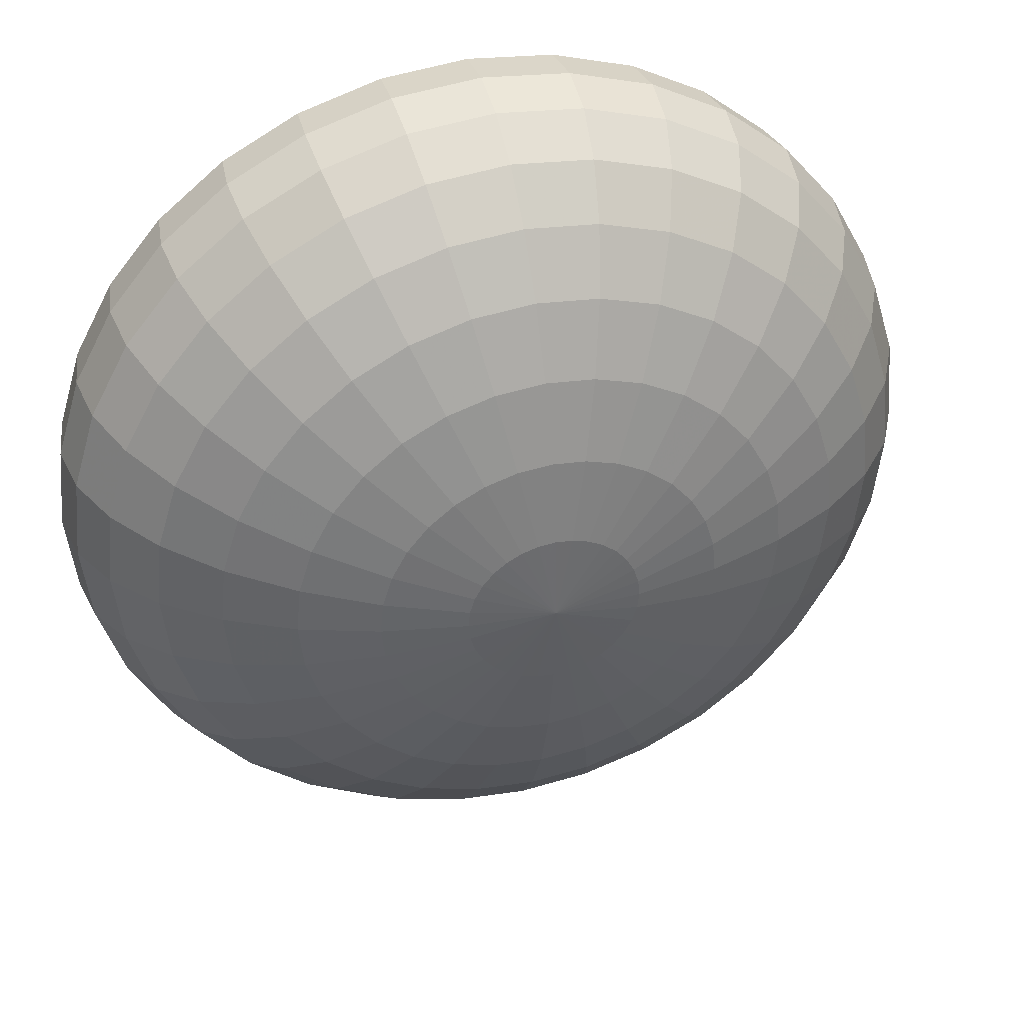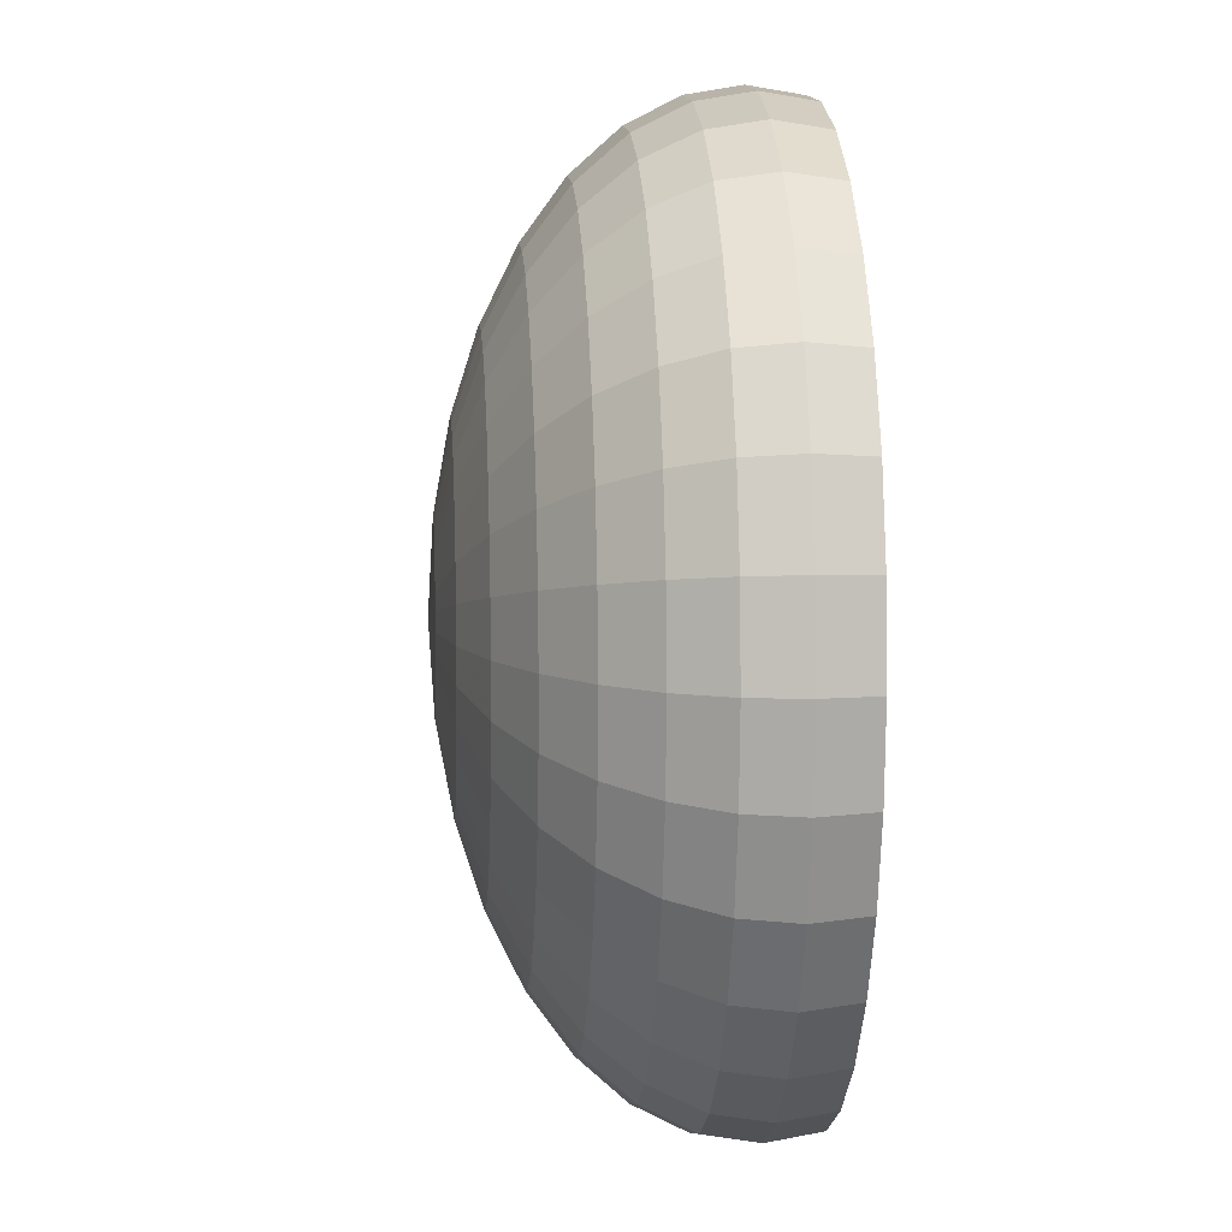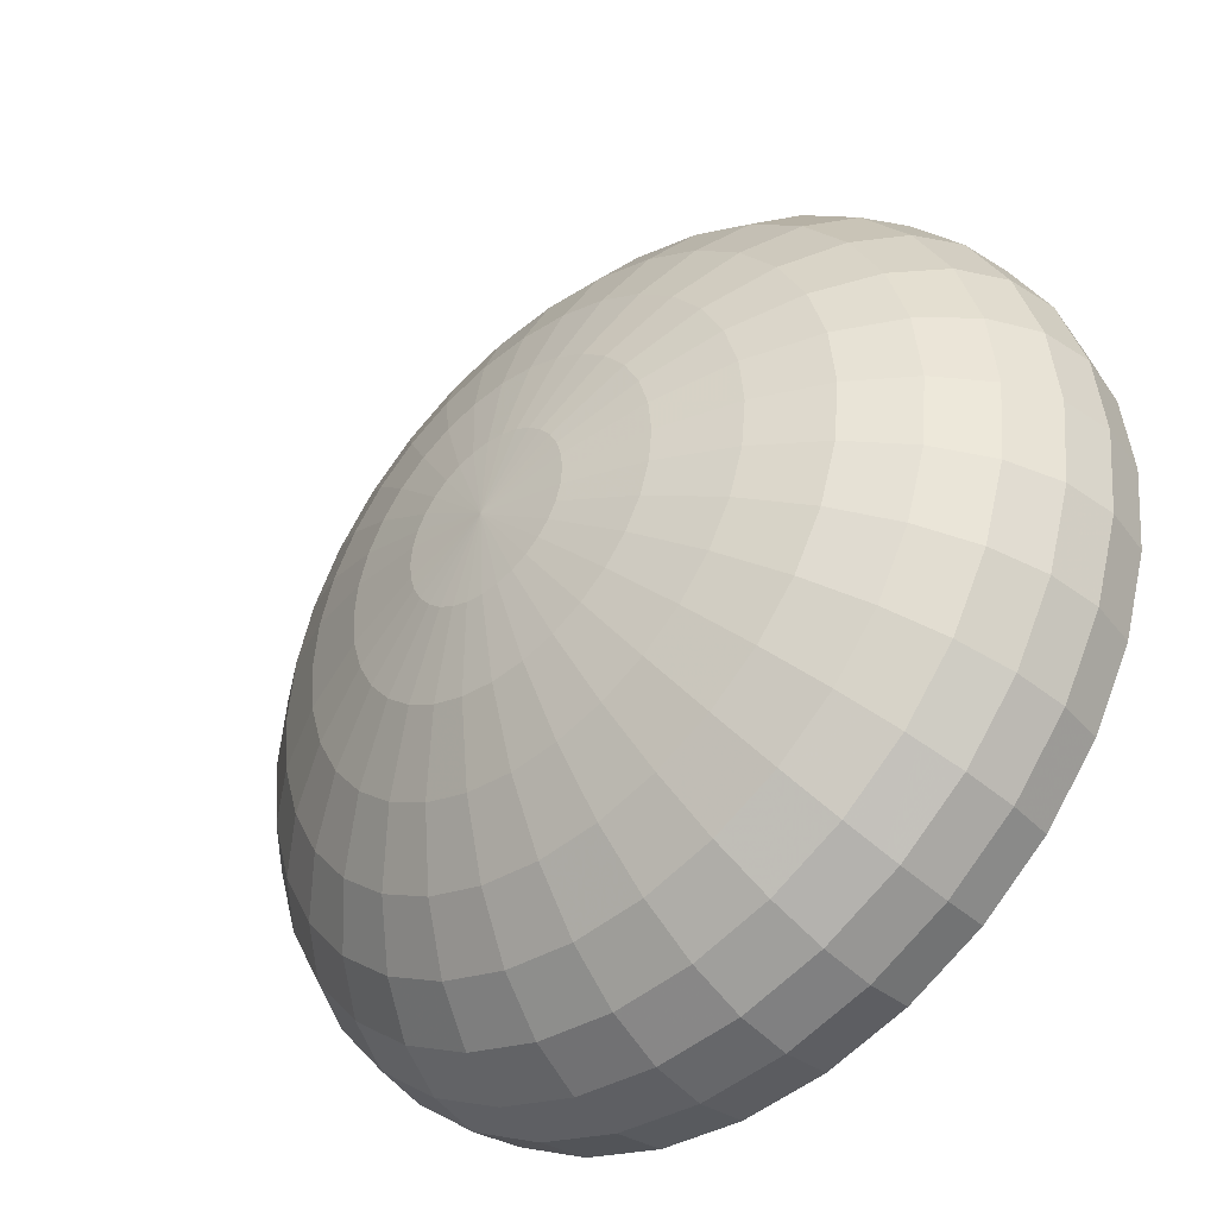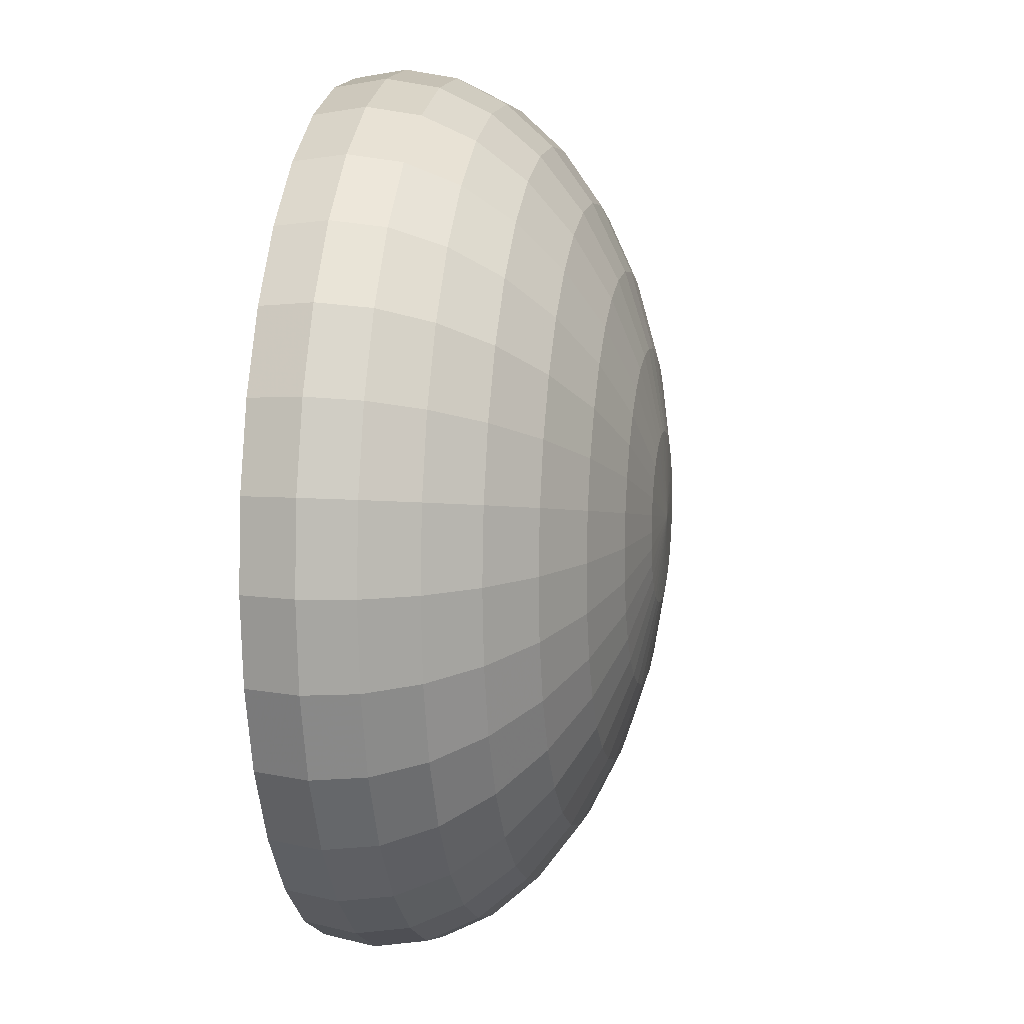
<metadata>
{"format":"obj","ext":"obj","renderer":"f3d","projection":"perspective","resolution":1024,"background":"white","views":[{"elev":40.0,"azim":164.4,"up":"+Z"},{"elev":7.7,"azim":-94.3,"up":"+Z"},{"elev":-41.6,"azim":-138.3,"up":"+Z"},{"elev":10.3,"azim":100.3,"up":"+Z"}]}
</metadata>
<code>
g Sphere
v -11.73 30.83 1e-06
v -23.01 28.77 1e-06
v -33.41 25.44 1e-06
v -42.52 20.96 1e-06
v -50 15.5 1e-06
v -55.55 9.263 1e-06
v -58.97 2.499 1e-06
v -60.13 -4.534 1e-06
v -58.97 -11.57 1e-06
v -11.51 30.83 -2.289
v -22.57 28.77 -4.489
v -32.76 25.44 -6.517
v -41.7 20.96 -8.295
v -49.04 15.5 -9.754
v -54.49 9.263 -10.84
v -57.84 2.499 -11.51
v -58.97 -4.534 -11.73
v -57.84 -11.57 -11.51
v -10.84 30.83 -4.489
v -21.26 28.77 -8.806
v -30.86 25.44 -12.78
v -39.28 20.96 -16.27
v -46.19 15.5 -19.13
v -51.32 9.263 -21.26
v -54.49 2.499 -22.57
v -55.55 -4.534 -23.01
v -54.49 -11.57 -22.57
v -9.754 30.83 -6.517
v -19.13 28.77 -12.78
v -27.78 25.44 -18.56
v -35.35 20.96 -23.62
v -41.57 15.5 -27.78
v -46.19 9.263 -30.86
v -49.04 2.499 -32.76
v -50 -4.534 -33.41
v -49.04 -11.57 -32.76
v -8.295 30.83 -8.295
v -16.27 28.77 -16.27
v -23.62 25.44 -23.62
v -30.06 20.96 -30.06
v -35.35 15.5 -35.35
v -39.28 9.263 -39.28
v -41.7 2.499 -41.7
v -42.52 -4.534 -42.52
v -41.7 -11.57 -41.7
v -6.517 30.83 -9.754
v -12.78 28.77 -19.13
v -18.56 25.44 -27.78
v -23.62 20.96 -35.35
v -27.78 15.5 -41.57
v -30.86 9.263 -46.19
v -32.76 2.499 -49.04
v -33.41 -4.534 -50
v -32.76 -11.57 -49.04
v -4.489 30.83 -10.84
v -8.806 28.77 -21.26
v -12.78 25.44 -30.86
v -16.27 20.96 -39.28
v -19.13 15.5 -46.19
v -21.26 9.263 -51.32
v -22.57 2.499 -54.49
v -23.01 -4.534 -55.55
v -22.57 -11.57 -54.49
v -2.289 30.83 -11.51
v -4.489 28.77 -22.57
v -6.517 25.44 -32.76
v -8.295 20.96 -41.7
v -9.754 15.5 -49.04
v -10.84 9.263 -54.49
v -11.51 2.499 -57.84
v -11.73 -4.534 -58.97
v -11.51 -11.57 -57.84
v 1.6e-05 30.83 -11.73
v 1.5e-05 28.77 -23.01
v 1.5e-05 25.44 -33.41
v 1.5e-05 20.96 -42.52
v 1.6e-05 15.5 -50
v 1.3e-05 9.263 -55.55
v 2e-05 2.499 -58.97
v 1.9e-05 -4.534 -60.13
v 2e-05 -11.57 -58.97
v 2.289 30.83 -11.51
v 4.489 28.77 -22.57
v 6.517 25.44 -32.76
v 8.295 20.96 -41.7
v 9.754 15.5 -49.04
v 10.84 9.263 -54.49
v 11.51 2.499 -57.84
v 11.73 -4.534 -58.97
v 11.51 -11.57 -57.84
v 4.489 30.83 -10.84
v 8.806 28.77 -21.26
v 12.78 25.44 -30.86
v 16.27 20.96 -39.28
v 19.13 15.5 -46.19
v 21.26 9.263 -51.32
v 22.57 2.499 -54.49
v 23.01 -4.534 -55.55
v 22.57 -11.57 -54.49
v 6.517 30.83 -9.754
v 12.78 28.77 -19.13
v 18.56 25.44 -27.78
v 23.62 20.96 -35.35
v 27.78 15.5 -41.57
v 30.86 9.263 -46.19
v 32.76 2.499 -49.04
v 33.41 -4.534 -50
v 32.76 -11.57 -49.04
v 8.295 30.83 -8.295
v 16.27 28.77 -16.27
v 23.62 25.44 -23.62
v 30.06 20.96 -30.06
v 35.35 15.5 -35.35
v 39.28 9.263 -39.28
v 41.7 2.499 -41.7
v 42.52 -4.534 -42.52
v 41.7 -11.57 -41.7
v 9.754 30.83 -6.517
v 19.13 28.77 -12.78
v 27.78 25.44 -18.56
v 35.35 20.96 -23.62
v 41.57 15.5 -27.78
v 46.19 9.263 -30.86
v 49.04 2.499 -32.76
v 50 -4.534 -33.41
v 49.04 -11.57 -32.76
v 10.84 30.83 -4.489
v 21.26 28.77 -8.806
v 30.86 25.44 -12.78
v 39.28 20.96 -16.27
v 46.19 15.5 -19.13
v 51.32 9.263 -21.26
v 54.49 2.499 -22.57
v 55.55 -4.534 -23.01
v 54.49 -11.57 -22.57
v 11.51 30.83 -2.289
v 22.57 28.77 -4.489
v 32.76 25.44 -6.517
v 41.7 20.96 -8.295
v 49.04 15.5 -9.754
v 54.49 9.263 -10.84
v 57.84 2.499 -11.51
v 58.97 -4.534 -11.73
v 57.84 -11.57 -11.51
v 11.73 30.83 1e-06
v 23.01 28.77 -2e-06
v 33.41 25.44 -1e-06
v 42.52 20.96 2e-06
v 50 15.5 6e-06
v 55.55 9.263 -3e-06
v 58.97 2.499 6e-06
v 60.13 -4.534 7e-06
v 58.97 -11.57 6e-06
v 11.51 30.83 2.289
v 22.57 28.77 4.489
v 32.76 25.44 6.517
v 41.7 20.96 8.295
v 49.04 15.5 9.754
v 54.49 9.263 10.84
v 57.84 2.499 11.51
v 58.97 -4.534 11.73
v 57.84 -11.57 11.51
v 10.84 30.83 4.489
v 21.26 28.77 8.806
v 30.86 25.44 12.78
v 39.28 20.96 16.27
v 46.19 15.5 19.13
v 51.32 9.263 21.26
v 54.49 2.499 22.57
v 55.55 -4.534 23.01
v 54.49 -11.57 22.57
v 9.754 30.83 6.517
v 19.13 28.77 12.78
v 27.78 25.44 18.56
v 35.35 20.96 23.62
v 41.57 15.5 27.78
v 46.19 9.263 30.86
v 49.04 2.499 32.76
v 50 -4.534 33.41
v 49.04 -11.57 32.76
v 8.295 30.83 8.295
v 16.27 28.77 16.27
v 23.62 25.44 23.62
v 30.06 20.96 30.06
v 35.35 15.5 35.35
v 39.28 9.263 39.28
v 41.7 2.499 41.7
v 42.52 -4.534 42.52
v 41.7 -11.57 41.7
v 6.517 30.83 9.754
v 12.78 28.77 19.13
v 18.56 25.44 27.78
v 23.62 20.96 35.35
v 27.78 15.5 41.57
v 30.86 9.263 46.19
v 32.76 2.499 49.04
v 33.41 -4.534 50
v 32.76 -11.57 49.04
v 4.489 30.83 10.84
v 8.806 28.77 21.26
v 12.78 25.44 30.86
v 16.27 20.96 39.28
v 19.13 15.5 46.19
v 21.26 9.263 51.32
v 22.57 2.499 54.49
v 23.01 -4.534 55.55
v 22.57 -11.57 54.49
v 2.289 30.83 11.51
v 4.489 28.77 22.57
v 6.517 25.44 32.76
v 8.295 20.96 41.7
v 9.754 15.5 49.04
v 10.84 9.263 54.49
v 11.51 2.499 57.84
v 11.73 -4.534 58.97
v 11.51 -11.57 57.84
v 1.5e-05 30.83 11.73
v 1.3e-05 28.77 23.01
v 1.3e-05 25.44 33.41
v 7e-06 20.96 42.52
v 4e-06 15.5 50
v 1.5e-05 9.263 55.55
v 2e-06 2.499 58.97
v 4e-06 -4.534 60.13
v 2e-06 -11.57 58.97
v -2.289 30.83 11.51
v -4.489 28.77 22.57
v -6.517 25.44 32.76
v -8.295 20.96 41.7
v -9.754 15.5 49.04
v -10.84 9.263 54.49
v -11.51 2.499 57.84
v -11.73 -4.534 58.97
v -11.51 -11.57 57.84
v -4.489 30.83 10.84
v -8.806 28.77 21.26
v -12.78 25.44 30.86
v -16.27 20.96 39.28
v -19.13 15.5 46.19
v -21.26 9.263 51.32
v -22.57 2.499 54.49
v -23.01 -4.534 55.55
v -22.57 -11.57 54.49
v -6.517 30.83 9.754
v -12.78 28.77 19.13
v -18.56 25.44 27.78
v -23.62 20.96 35.35
v -27.78 15.5 41.57
v -30.86 9.263 46.19
v -32.76 2.499 49.04
v -33.41 -4.534 50
v -32.76 -11.57 49.04
v -8.295 30.83 8.295
v -16.27 28.77 16.27
v -23.62 25.44 23.62
v -30.06 20.96 30.06
v -35.35 15.5 35.35
v -39.28 9.263 39.28
v -41.7 2.499 41.7
v -42.52 -4.534 42.52
v -41.7 -11.57 41.7
v -9.754 30.83 6.517
v -19.13 28.77 12.78
v -27.78 25.44 18.56
v -35.35 20.96 23.62
v -41.57 15.5 27.78
v -46.19 9.263 30.86
v -49.04 2.499 32.76
v -50 -4.534 33.41
v -49.04 -11.57 32.76
v -2e-06 31.52 8e-06
v -10.84 30.83 4.489
v -21.26 28.77 8.806
v -30.86 25.44 12.78
v -39.28 20.96 16.27
v -46.19 15.5 19.13
v -51.32 9.263 21.26
v -54.49 2.499 22.57
v -55.55 -4.534 23.01
v -54.49 -11.57 22.57
v -11.51 30.83 2.289
v -22.57 28.77 4.489
v -32.76 25.44 6.517
v -41.7 20.96 8.295
v -49.04 15.5 9.754
v -54.49 9.263 10.84
v -57.84 2.499 11.51
v -58.97 -4.534 11.73
v -57.84 -11.57 11.51
f 15 14 5
f 4 13 12
f 11 10 1
f 18 17 8
f 16 15 6
f 5 14 13
f 12 11 2
f 8 17 16
f 26 25 16
f 15 24 23
f 13 22 21
f 11 20 19
f 27 26 17
f 16 25 24
f 23 22 13
f 12 21 20
f 35 34 25
f 33 32 23
f 31 30 21
f 29 28 19
f 27 36 35
f 34 33 24
f 32 31 22
f 21 30 29
f 44 43 34
f 42 41 32
f 40 39 30
f 29 38 37
f 45 44 35
f 43 42 33
f 41 40 31
f 39 38 29
f 53 52 43
f 42 51 50
f 40 49 48
f 38 47 46
f 54 53 44
f 52 51 42
f 50 49 40
f 39 48 47
f 62 61 52
f 60 59 50
f 58 57 48
f 56 55 46
f 63 62 53
f 61 60 51
f 59 58 49
f 48 57 56
f 71 70 61
f 60 69 68
f 67 66 57
f 56 65 64
f 63 72 71
f 70 69 60
f 68 67 58
f 57 66 65
f 80 79 70
f 69 78 77
f 67 76 75
f 65 74 73
f 81 80 71
f 79 78 69
f 68 77 76
f 66 75 74
f 80 89 88
f 78 87 86
f 85 84 75
f 74 83 82
f 90 89 80
f 88 87 78
f 86 85 76
f 84 83 74
f 89 98 97
f 87 96 95
f 85 94 93
f 83 92 91
f 99 98 89
f 97 96 87
f 95 94 85
f 84 93 92
f 107 106 97
f 96 105 104
f 94 103 102
f 92 101 100
f 108 107 98
f 106 105 96
f 104 103 94
f 93 102 101
f 116 115 106
f 105 114 113
f 103 112 111
f 101 110 109
f 108 117 116
f 115 114 105
f 113 112 103
f 102 111 110
f 125 124 115
f 114 123 122
f 112 121 120
f 110 119 118
f 117 126 125
f 124 123 114
f 122 121 112
f 111 120 119
f 125 134 133
f 123 132 131
f 130 129 120
f 128 127 118
f 135 134 125
f 133 132 123
f 122 131 130
f 129 128 119
f 143 142 133
f 132 141 140
f 139 138 129
f 128 137 136
f 135 144 143
f 142 141 132
f 140 139 130
f 138 137 128
f 152 151 142
f 141 150 149
f 148 147 138
f 137 146 145
f 153 152 143
f 151 150 141
f 140 149 148
f 147 146 137
f 161 160 151
f 150 159 158
f 157 156 147
f 146 155 154
f 162 161 152
f 160 159 150
f 158 157 148
f 147 156 155
f 170 169 160
f 159 168 167
f 166 165 156
f 155 164 163
f 171 170 161
f 169 168 159
f 167 166 157
f 156 165 164
f 179 178 169
f 168 177 176
f 175 174 165
f 164 173 172
f 171 180 179
f 178 177 168
f 176 175 166
f 165 174 173
f 188 187 178
f 177 186 185
f 175 184 183
f 182 181 172
f 189 188 179
f 187 186 177
f 185 184 175
f 174 183 182
f 188 197 196
f 186 195 194
f 193 192 183
f 191 190 181
f 198 197 188
f 196 195 186
f 194 193 184
f 192 191 182
f 197 206 205
f 195 204 203
f 202 201 192
f 191 200 199
f 207 206 197
f 205 204 195
f 203 202 193
f 192 201 200
f 215 214 205
f 204 213 212
f 211 210 201
f 209 208 199
f 216 215 206
f 214 213 204
f 212 211 202
f 210 209 200
f 215 224 223
f 213 222 221
f 220 219 210
f 218 217 208
f 225 224 215
f 223 222 213
f 221 220 211
f 219 218 209
f 224 233 232
f 222 231 230
f 229 228 219
f 227 226 217
f 234 233 224
f 232 231 222
f 230 229 220
f 219 228 227
f 233 242 241
f 231 240 239
f 238 237 228
f 236 235 226
f 243 242 233
f 241 240 231
f 239 238 229
f 237 236 227
f 242 251 250
f 240 249 248
f 247 246 237
f 245 244 235
f 252 251 242
f 250 249 240
f 248 247 238
f 246 245 236
f 260 259 250
f 249 258 257
f 247 256 255
f 254 253 244
f 252 261 260
f 259 258 249
f 257 256 247
f 246 255 254
f 269 268 259
f 258 267 266
f 256 265 264
f 263 262 253
f 270 269 260
f 268 267 258
f 266 265 256
f 264 263 254
f 269 279 278
f 267 277 276
f 265 275 274
f 273 272 262
f 280 279 269
f 278 277 267
f 276 275 265
f 274 273 263
f 279 288 287
f 277 286 285
f 275 284 283
f 282 281 272
f 289 288 279
f 287 286 277
f 285 284 275
f 274 283 282
f 1 10 271
f 10 19 271
f 19 28 271
f 28 37 271
f 37 46 271
f 46 55 271
f 55 64 271
f 64 73 271
f 73 82 271
f 82 91 271
f 91 100 271
f 100 109 271
f 109 118 271
f 118 127 271
f 127 136 271
f 136 145 271
f 145 154 271
f 154 163 271
f 163 172 271
f 172 181 271
f 181 190 271
f 190 199 271
f 199 208 271
f 208 217 271
f 217 226 271
f 226 235 271
f 235 244 271
f 244 253 271
f 253 262 271
f 262 272 271
f 272 281 271
f 281 1 271
f 8 7 287
f 6 5 285
f 4 3 283
f 2 1 281
f 289 9 8
f 7 6 286
f 5 4 284
f 3 2 282
f 6 15 5
f 3 4 12
f 2 11 1
f 9 18 8
f 7 16 6
f 4 5 13
f 3 12 2
f 7 8 16
f 17 26 16
f 14 15 23
f 12 13 21
f 10 11 19
f 18 27 17
f 15 16 24
f 14 23 13
f 11 12 20
f 26 35 25
f 24 33 23
f 22 31 21
f 20 29 19
f 26 27 35
f 25 34 24
f 23 32 22
f 20 21 29
f 35 44 34
f 33 42 32
f 31 40 30
f 28 29 37
f 36 45 35
f 34 43 33
f 32 41 31
f 30 39 29
f 44 53 43
f 41 42 50
f 39 40 48
f 37 38 46
f 45 54 44
f 43 52 42
f 41 50 40
f 38 39 47
f 53 62 52
f 51 60 50
f 49 58 48
f 47 56 46
f 54 63 53
f 52 61 51
f 50 59 49
f 47 48 56
f 62 71 61
f 59 60 68
f 58 67 57
f 55 56 64
f 62 63 71
f 61 70 60
f 59 68 58
f 56 57 65
f 71 80 70
f 68 69 77
f 66 67 75
f 64 65 73
f 72 81 71
f 70 79 69
f 67 68 76
f 65 66 74
f 79 80 88
f 77 78 86
f 76 85 75
f 73 74 82
f 81 90 80
f 79 88 78
f 77 86 76
f 75 84 74
f 88 89 97
f 86 87 95
f 84 85 93
f 82 83 91
f 90 99 89
f 88 97 87
f 86 95 85
f 83 84 92
f 98 107 97
f 95 96 104
f 93 94 102
f 91 92 100
f 99 108 98
f 97 106 96
f 95 104 94
f 92 93 101
f 107 116 106
f 104 105 113
f 102 103 111
f 100 101 109
f 107 108 116
f 106 115 105
f 104 113 103
f 101 102 110
f 116 125 115
f 113 114 122
f 111 112 120
f 109 110 118
f 116 117 125
f 115 124 114
f 113 122 112
f 110 111 119
f 124 125 133
f 122 123 131
f 121 130 120
f 119 128 118
f 126 135 125
f 124 133 123
f 121 122 130
f 120 129 119
f 134 143 133
f 131 132 140
f 130 139 129
f 127 128 136
f 134 135 143
f 133 142 132
f 131 140 130
f 129 138 128
f 143 152 142
f 140 141 149
f 139 148 138
f 136 137 145
f 144 153 143
f 142 151 141
f 139 140 148
f 138 147 137
f 152 161 151
f 149 150 158
f 148 157 147
f 145 146 154
f 153 162 152
f 151 160 150
f 149 158 148
f 146 147 155
f 161 170 160
f 158 159 167
f 157 166 156
f 154 155 163
f 162 171 161
f 160 169 159
f 158 167 157
f 155 156 164
f 170 179 169
f 167 168 176
f 166 175 165
f 163 164 172
f 170 171 179
f 169 178 168
f 167 176 166
f 164 165 173
f 179 188 178
f 176 177 185
f 174 175 183
f 173 182 172
f 180 189 179
f 178 187 177
f 176 185 175
f 173 174 182
f 187 188 196
f 185 186 194
f 184 193 183
f 182 191 181
f 189 198 188
f 187 196 186
f 185 194 184
f 183 192 182
f 196 197 205
f 194 195 203
f 193 202 192
f 190 191 199
f 198 207 197
f 196 205 195
f 194 203 193
f 191 192 200
f 206 215 205
f 203 204 212
f 202 211 201
f 200 209 199
f 207 216 206
f 205 214 204
f 203 212 202
f 201 210 200
f 214 215 223
f 212 213 221
f 211 220 210
f 209 218 208
f 216 225 215
f 214 223 213
f 212 221 211
f 210 219 209
f 223 224 232
f 221 222 230
f 220 229 219
f 218 227 217
f 225 234 224
f 223 232 222
f 221 230 220
f 218 219 227
f 232 233 241
f 230 231 239
f 229 238 228
f 227 236 226
f 234 243 233
f 232 241 231
f 230 239 229
f 228 237 227
f 241 242 250
f 239 240 248
f 238 247 237
f 236 245 235
f 243 252 242
f 241 250 240
f 239 248 238
f 237 246 236
f 251 260 250
f 248 249 257
f 246 247 255
f 245 254 244
f 251 252 260
f 250 259 249
f 248 257 247
f 245 246 254
f 260 269 259
f 257 258 266
f 255 256 264
f 254 263 253
f 261 270 260
f 259 268 258
f 257 266 256
f 255 264 254
f 268 269 278
f 266 267 276
f 264 265 274
f 263 273 262
f 270 280 269
f 268 278 267
f 266 276 265
f 264 274 263
f 278 279 287
f 276 277 285
f 274 275 283
f 273 282 272
f 280 289 279
f 278 287 277
f 276 285 275
f 273 274 282
f 288 8 287
f 286 6 285
f 284 4 283
f 282 2 281
f 288 289 8
f 287 7 286
f 285 5 284
f 283 3 282

</code>
